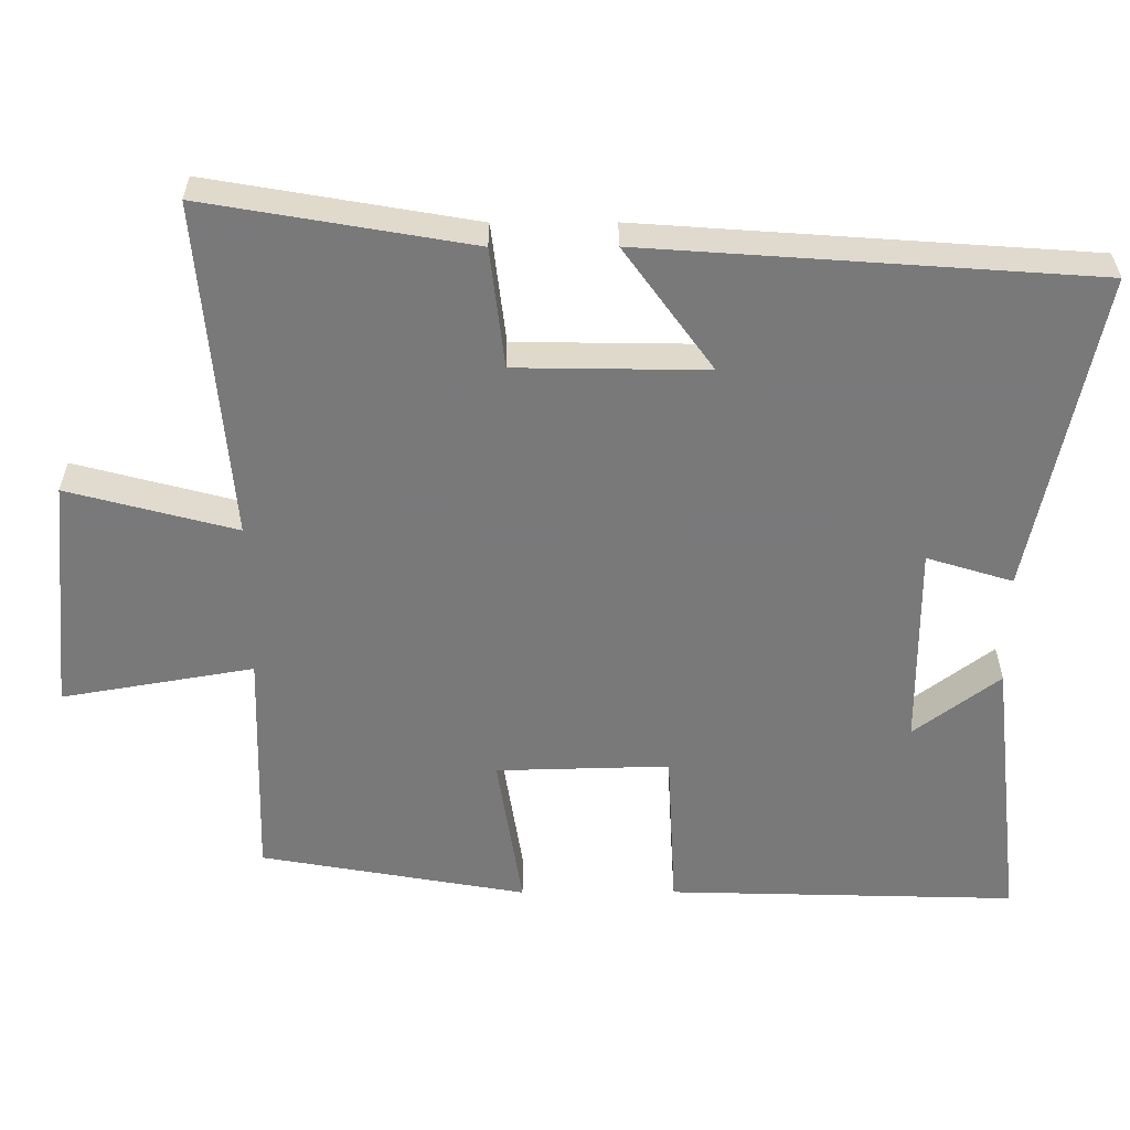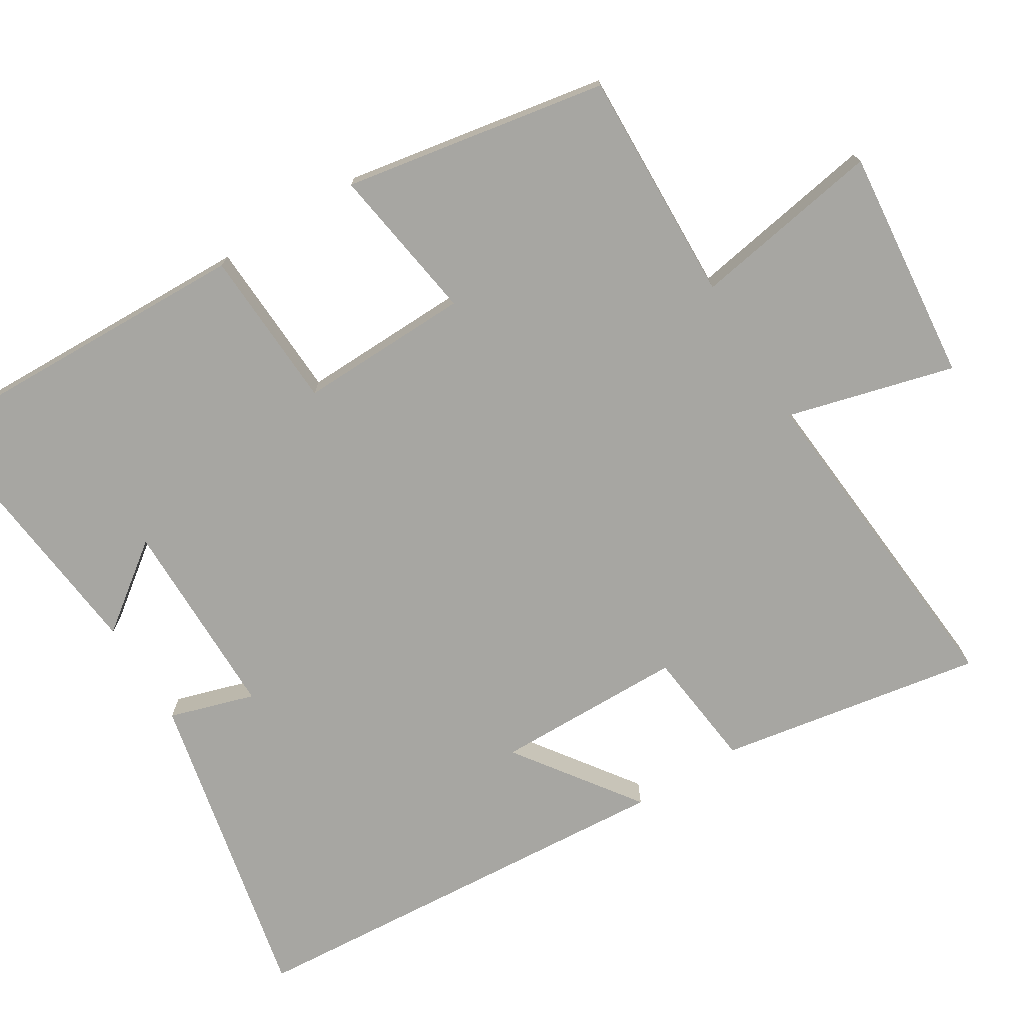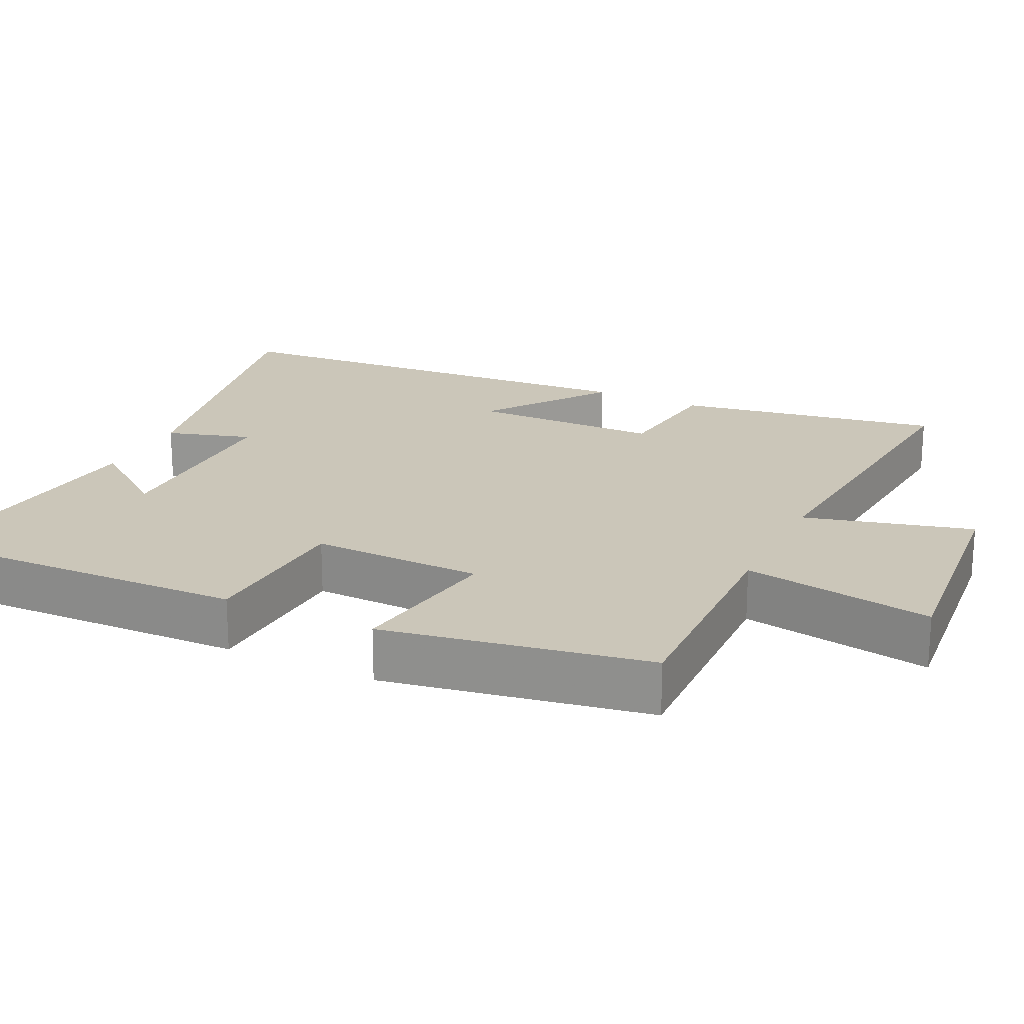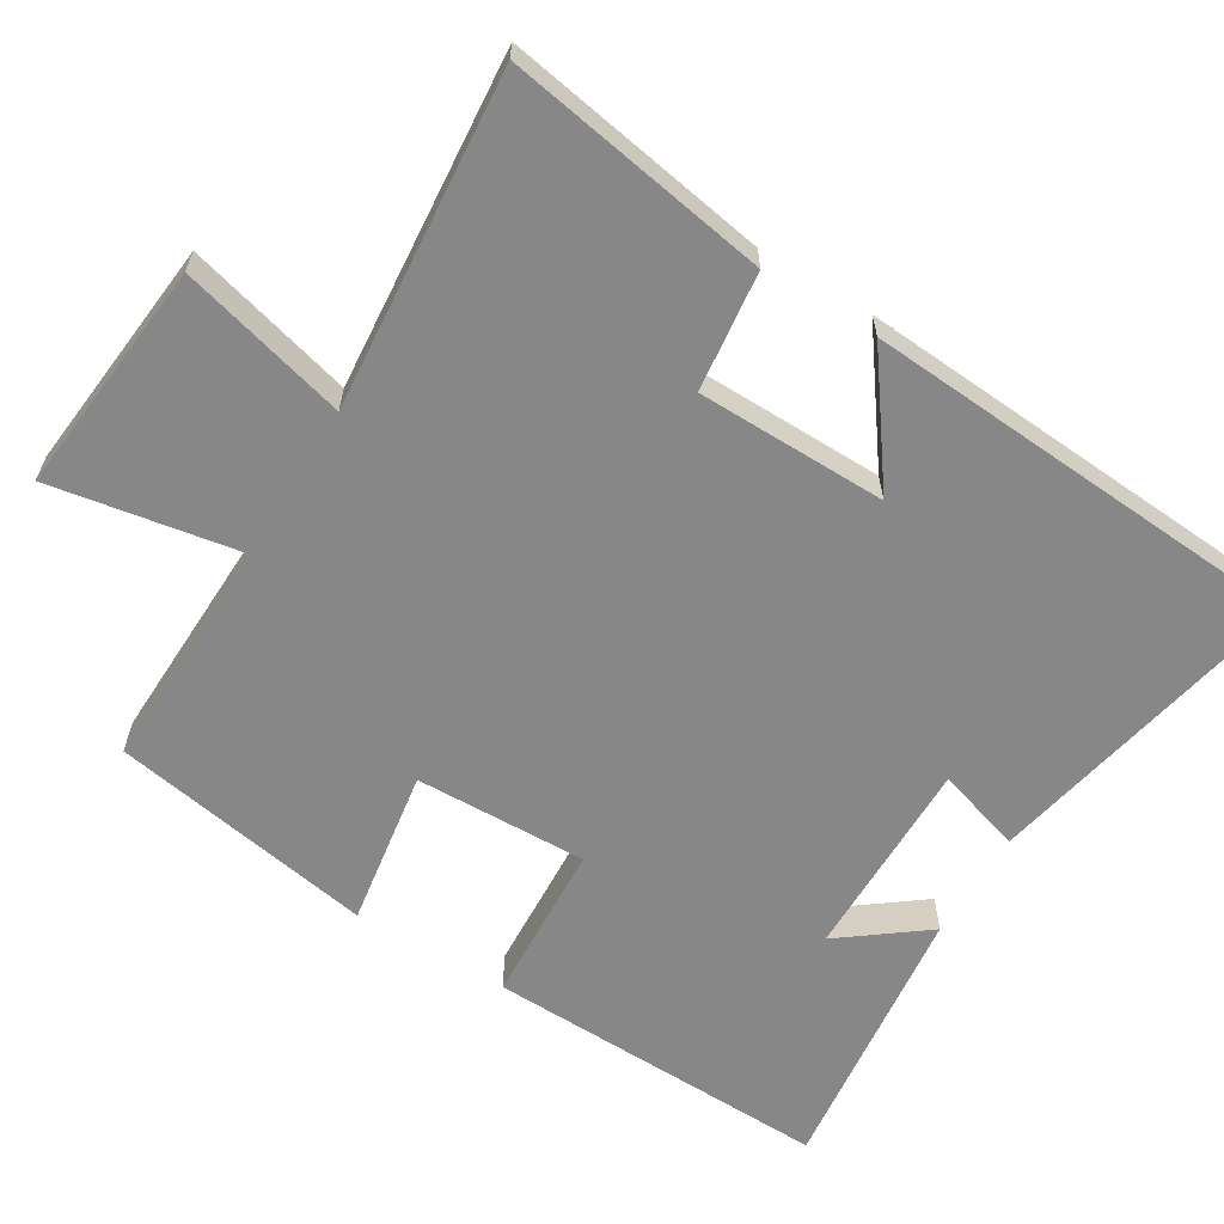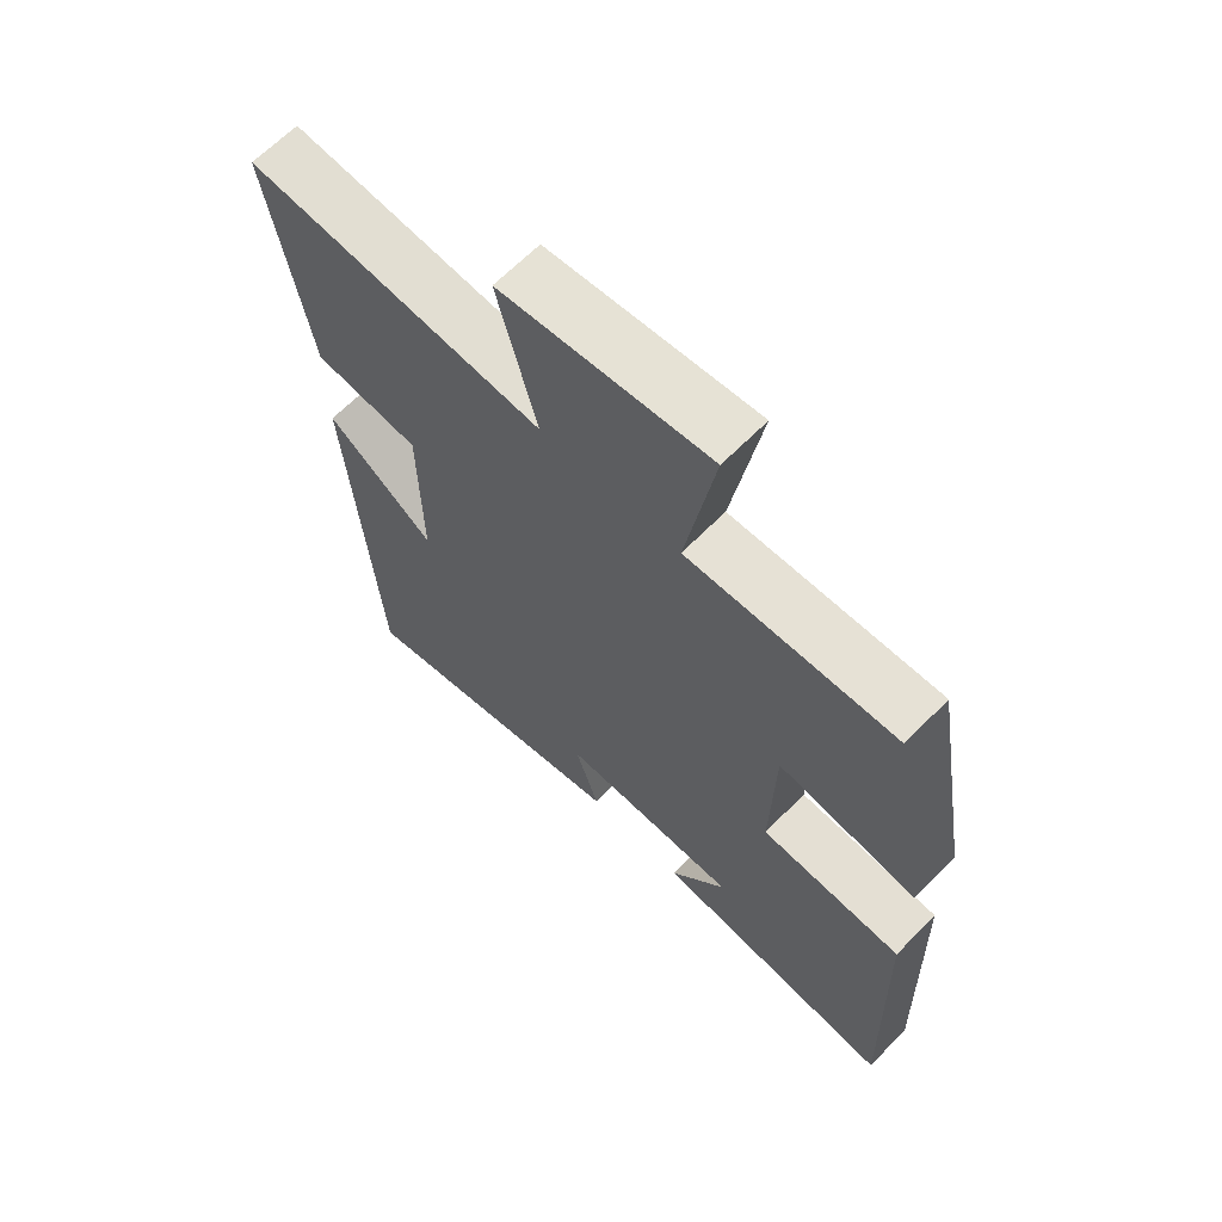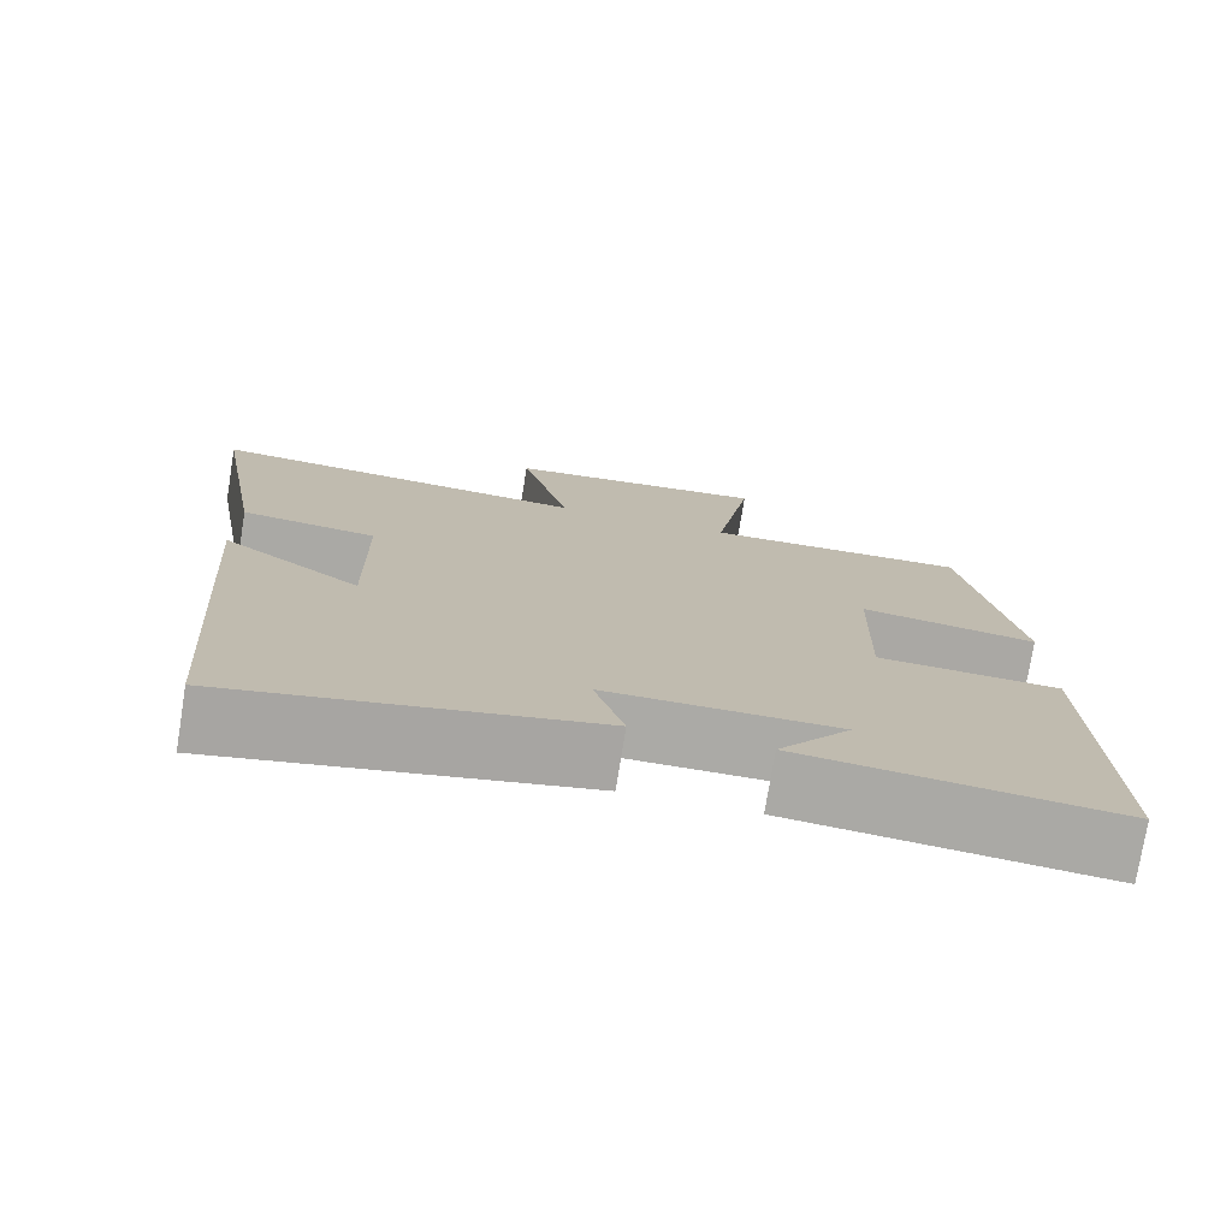
<metadata>
{"format":"obj","ext":"obj","renderer":"f3d","projection":"perspective","resolution":1024,"background":"white","views":[{"elev":-57.8,"azim":90.2,"up":"+Y"},{"elev":-74.0,"azim":-58.4,"up":"+Y"},{"elev":20.9,"azim":-64.1,"up":"+Y"},{"elev":-62.5,"azim":58.9,"up":"+Y"},{"elev":65.2,"azim":-135.5,"up":"+Z"},{"elev":-75.7,"azim":170.8,"up":"+Z"}]}
</metadata>
<code>
v 0.563 0.07 0.539
v 0.5 0.07 0.176
v 0.336 0.07 0.157
v 0.332 0.07 -0.103
v 0.5 0.07 0.018
v 0.456 0.07 -0.592
v 0.02 0.07 -0.5
v 0.056 0.07 -0.383
v -0.222 0.07 -0.383
v -0.134 0.07 -0.5
v -0.513 0.07 -0.542
v -0.5 0.07 -0.067
v -0.279 0.07 -0.056
v -0.285 0.07 0.18
v -0.5 0.07 0.147
v -0.436 0.07 0.51
v -0.115 0.07 0.5
v -0.16 0.07 0.762
v 0.162 0.07 0.73
v 0.101 0.07 0.5
v 0.563 0 0.539
v 0.5 0 0.176
v 0.336 0 0.157
v 0.332 0 -0.103
v 0.5 0 0.018
v 0.456 0 -0.592
v 0.02 0 -0.5
v 0.056 0 -0.383
v -0.222 0 -0.383
v -0.134 0 -0.5
v -0.513 0 -0.542
v -0.5 0 -0.067
v -0.279 0 -0.056
v -0.285 0 0.18
v -0.5 0 0.147
v -0.436 0 0.51
v -0.115 0 0.5
v -0.16 0 0.762
v 0.162 0 0.73
v 0.101 0 0.5
f 17 18 19 20
f 14 15 16 17
f 13 14 17 20
f 11 12 13
f 9 10 11
f 13 20 1
f 11 13 1
f 9 11 1
f 6 7 8
f 5 6 8
f 4 5 8
f 3 4 8 9
f 1 2 3
f 1 3 9
f 40 39 38 37
f 37 36 35 34
f 40 37 34 33
f 33 32 31
f 31 30 29
f 21 40 33
f 21 33 31
f 21 31 29
f 28 27 26
f 28 26 25
f 28 25 24
f 29 28 24 23
f 23 22 21
f 29 23 21
f 1 21 22 2
f 2 22 23 3
f 3 23 24 4
f 4 24 25 5
f 5 25 26 6
f 6 26 27 7
f 7 27 28 8
f 8 28 29 9
f 9 29 30 10
f 10 30 31 11
f 11 31 32 12
f 12 32 33 13
f 13 33 34 14
f 14 34 35 15
f 15 35 36 16
f 16 36 37 17
f 17 37 38 18
f 18 38 39 19
f 19 39 40 20
f 20 40 21 1

</code>
